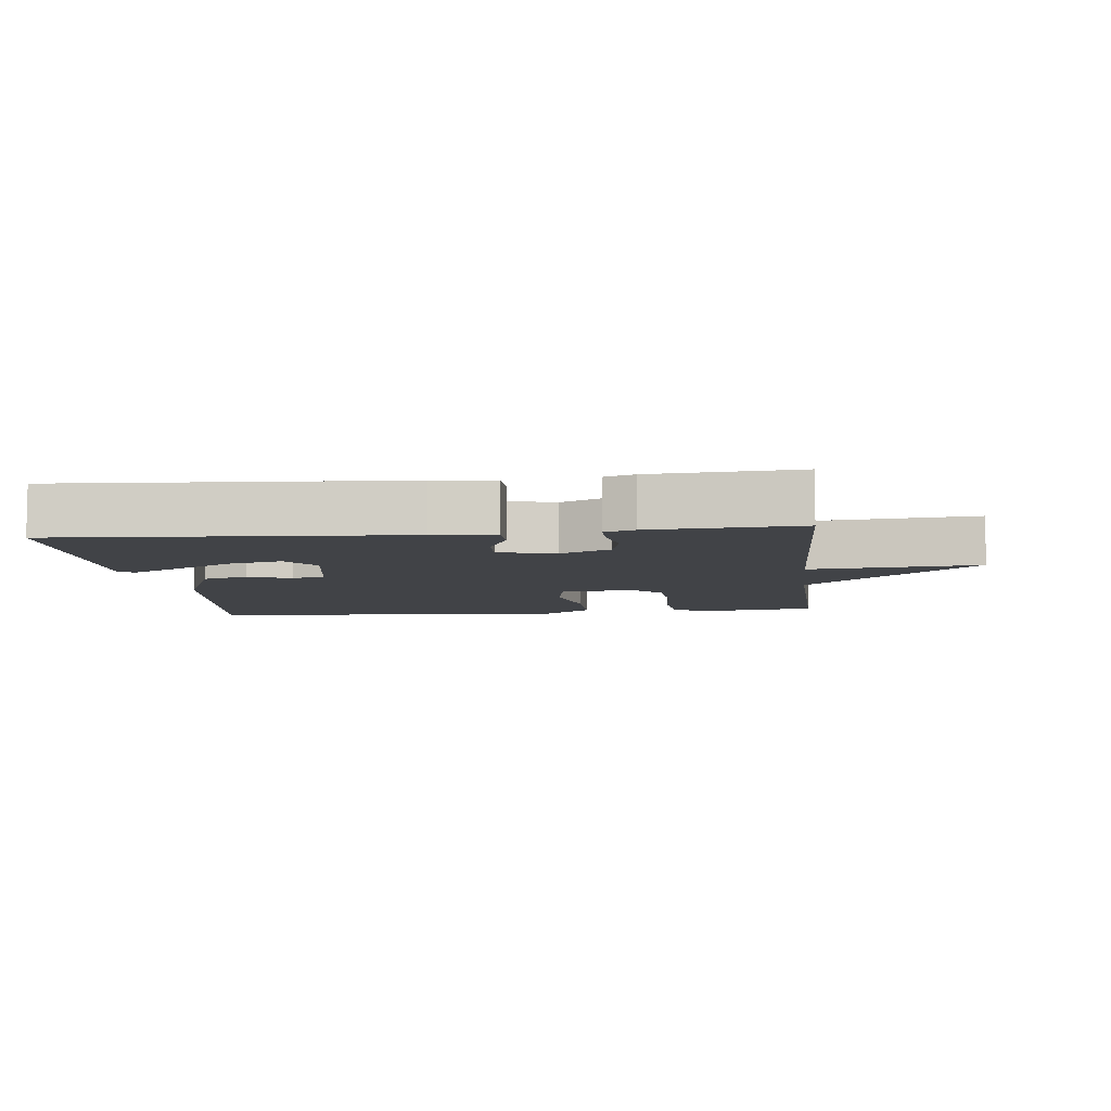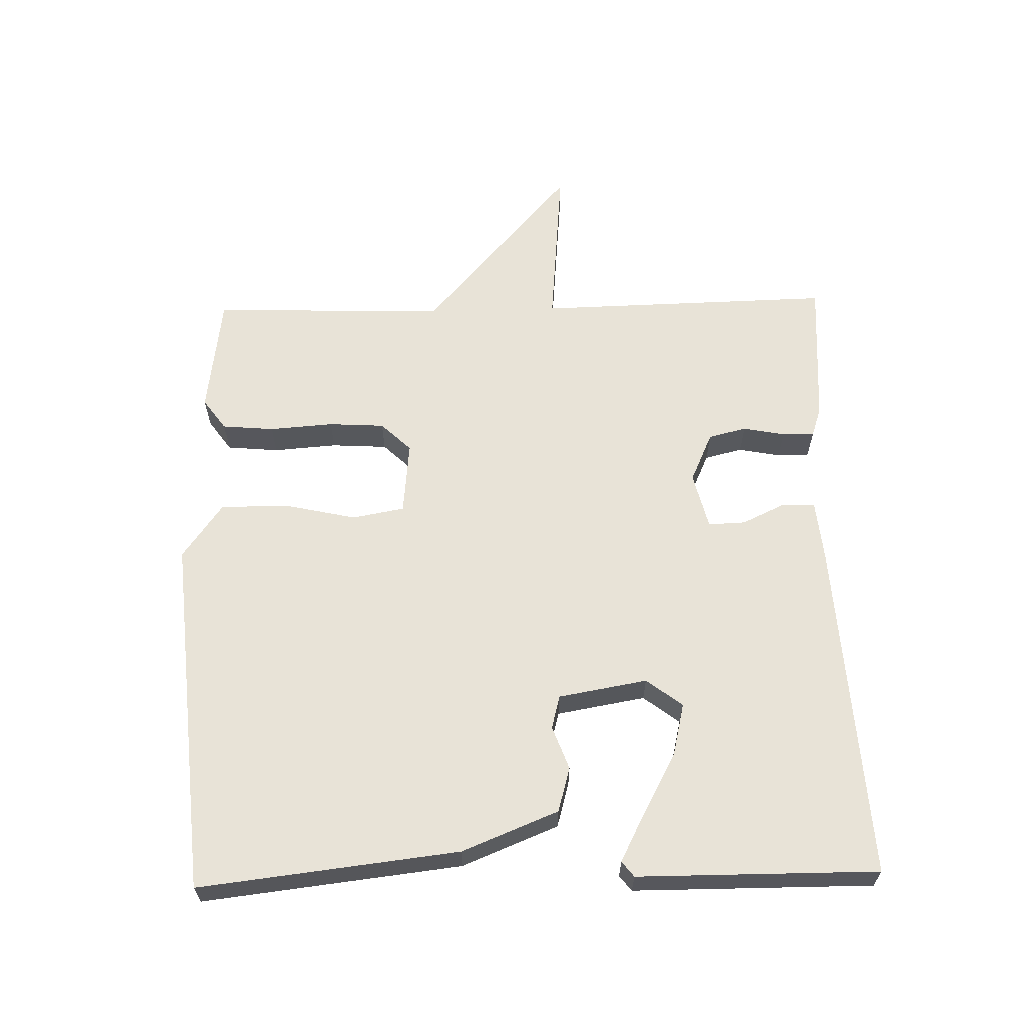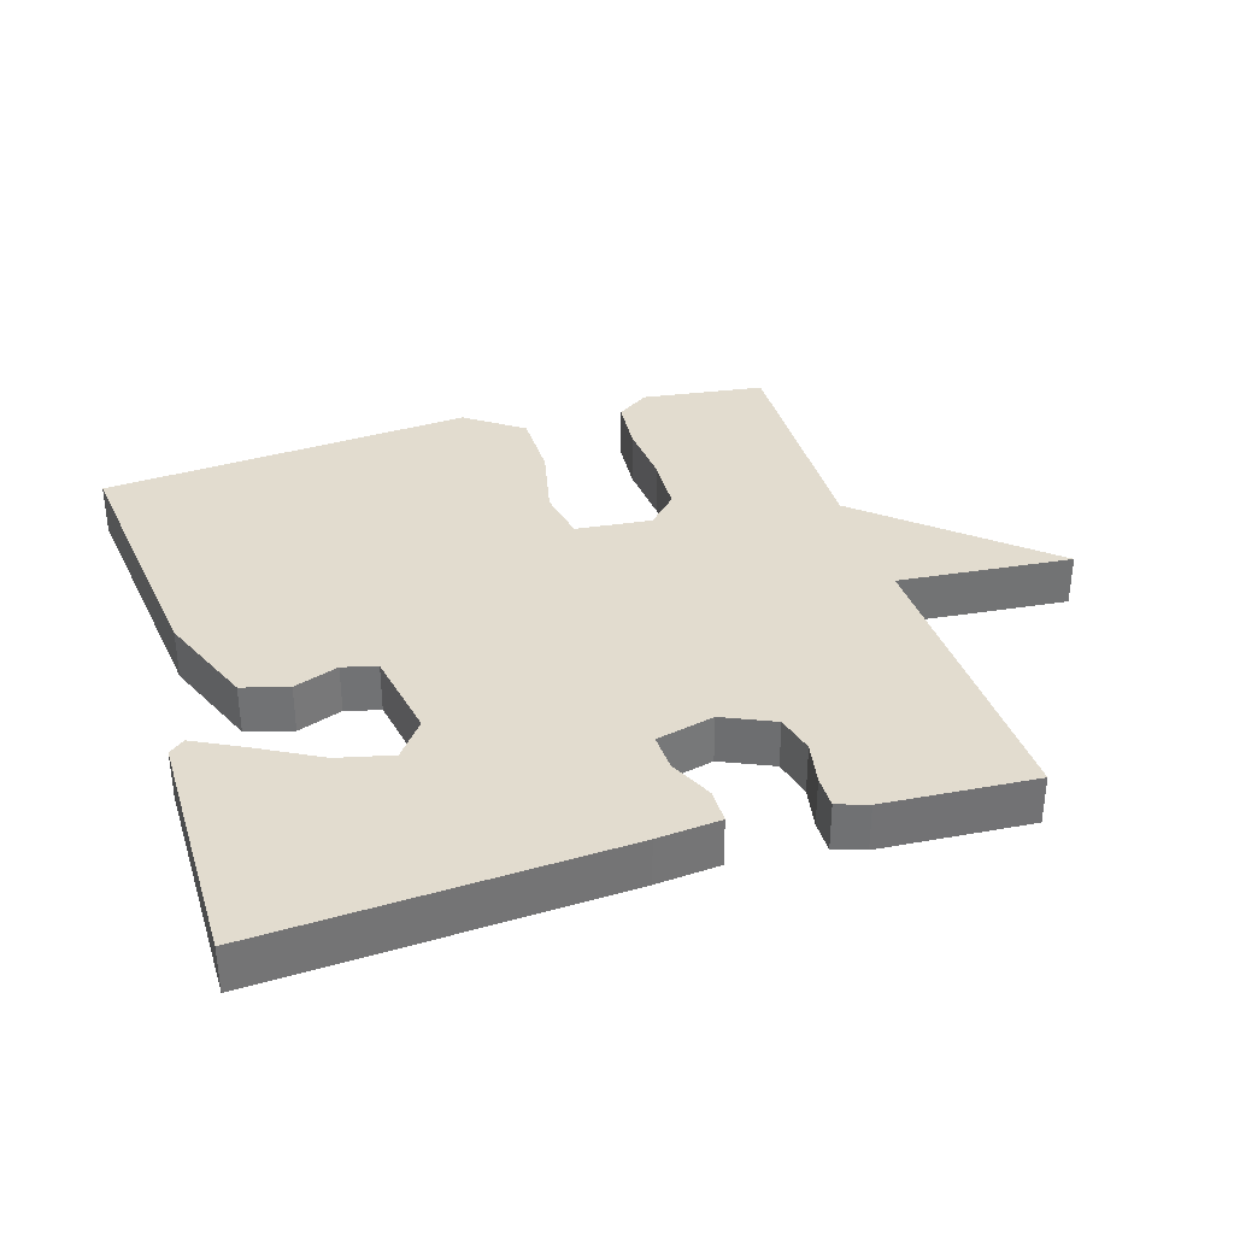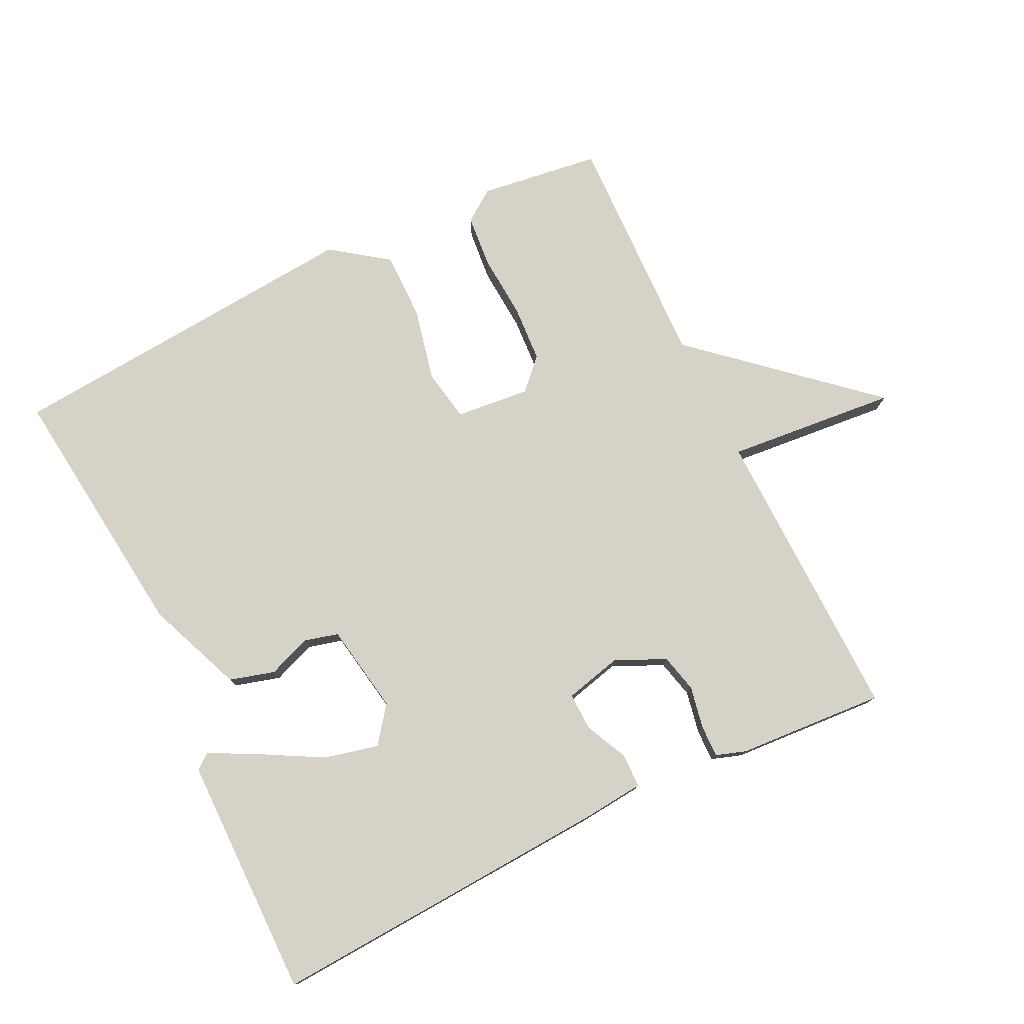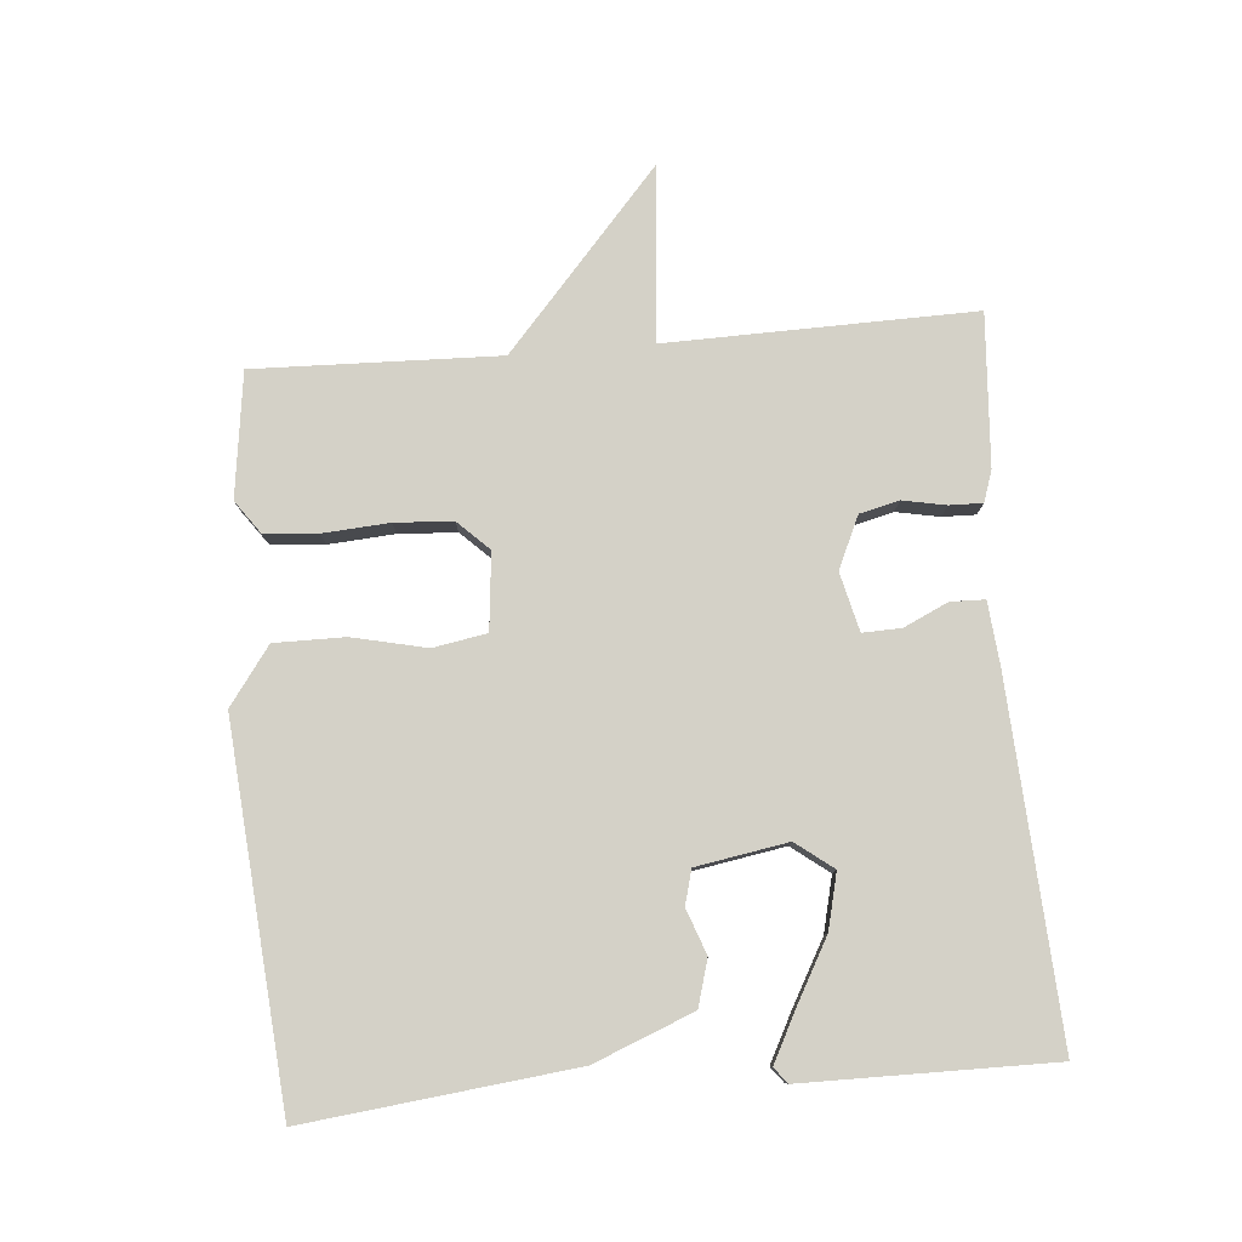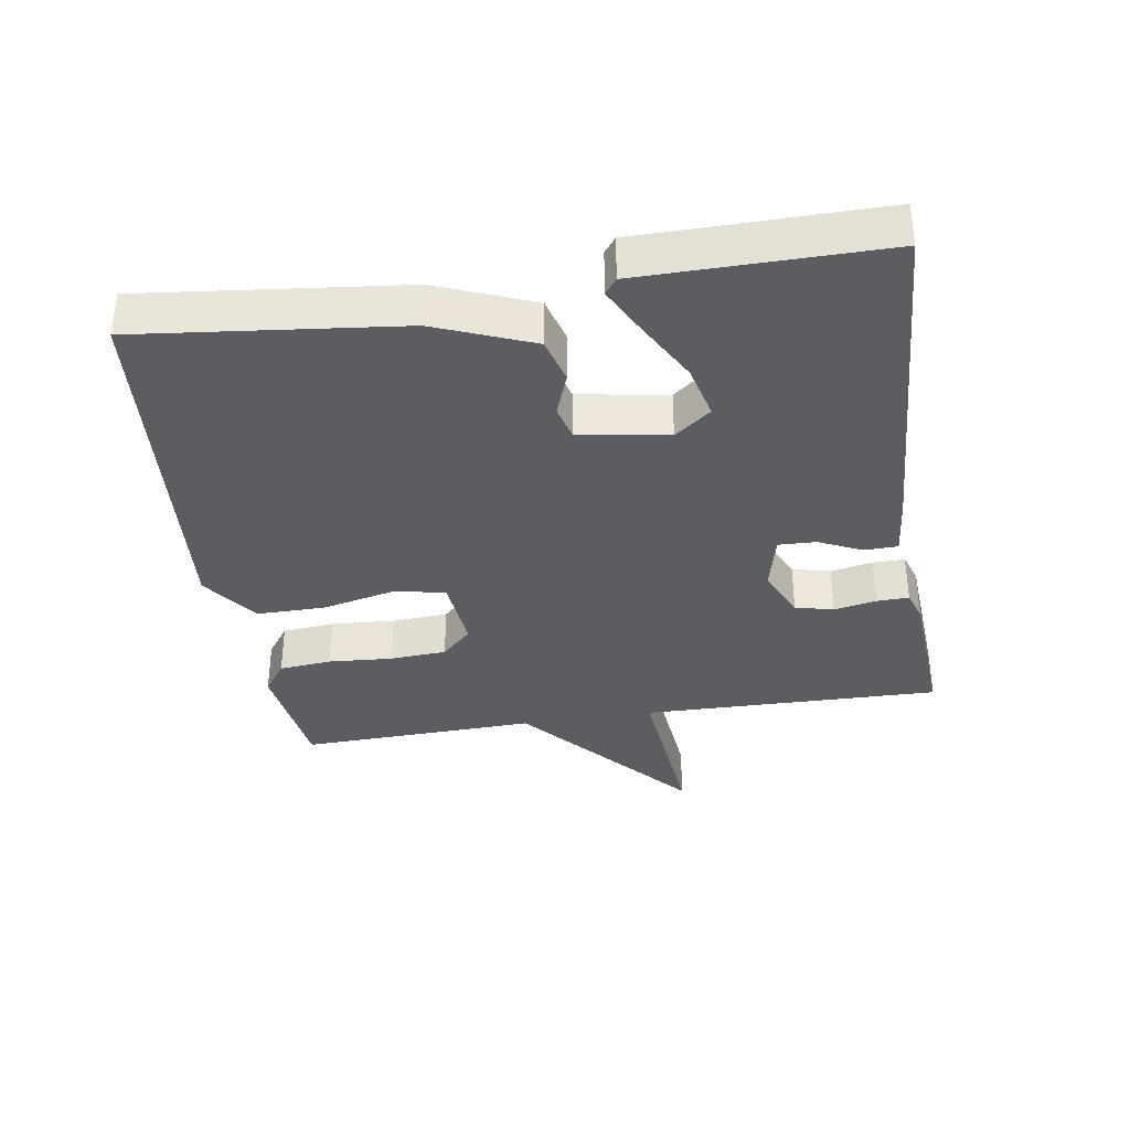
<metadata>
{"format":"obj","ext":"obj","renderer":"f3d","projection":"perspective","resolution":1024,"background":"white","views":[{"elev":-7.3,"azim":-173.7,"up":"+Y"},{"elev":62.4,"azim":88.6,"up":"+Y"},{"elev":34.7,"azim":162.8,"up":"+Y"},{"elev":77.7,"azim":154.1,"up":"+Y"},{"elev":79.8,"azim":85.3,"up":"+Y"},{"elev":-36.0,"azim":99.1,"up":"+Y"}]}
</metadata>
<code>
v -0.5 0.07 0.5
v -0.32 0.07 0.524
v -0.273 0.07 0.49
v -0.266 0.07 0.412
v -0.273 0.07 0.316
v -0.268 0.07 0.232
v -0.225 0.07 0.187
v -0.114 0.07 0.198
v -0.1 0.07 0.276
v -0.124 0.07 0.384
v -0.124 0.07 0.486
v -0.041 0.07 0.546
v 0.5 0.07 0.5
v 0.455 0.07 0.111
v 0.397 0.07 -0.033
v 0.33 0.07 -0.052
v 0.265 0.07 -0.028
v 0.215 0.07 -0.041
v 0.192 0.07 -0.174
v 0.233 0.07 -0.228
v 0.313 0.07 -0.209
v 0.404 0.07 -0.159
v 0.476 0.07 -0.122
v 0.499 0.07 -0.14
v 0.5 0.07 -0.5
v -0.013 0.07 -0.469
v -0.105 0.07 -0.46
v -0.106 0.07 -0.41
v -0.076 0.07 -0.346
v -0.074 0.07 -0.29
v -0.159 0.07 -0.269
v -0.234 0.07 -0.303
v -0.248 0.07 -0.36
v -0.236 0.07 -0.423
v -0.235 0.07 -0.471
v -0.28 0.07 -0.486
v -0.5 0.07 -0.5
v -0.49 0.07 -0.054
v -0.744 0.07 -0.077
v -0.49 0.07 0.146
v -0.5 0 0.5
v -0.32 0 0.524
v -0.273 0 0.49
v -0.266 0 0.412
v -0.273 0 0.316
v -0.268 0 0.232
v -0.225 0 0.187
v -0.114 0 0.198
v -0.1 0 0.276
v -0.124 0 0.384
v -0.124 0 0.486
v -0.041 0 0.546
v 0.5 0 0.5
v 0.455 0 0.111
v 0.397 0 -0.033
v 0.33 0 -0.052
v 0.265 0 -0.028
v 0.215 0 -0.041
v 0.192 0 -0.174
v 0.233 0 -0.228
v 0.313 0 -0.209
v 0.404 0 -0.159
v 0.476 0 -0.122
v 0.499 0 -0.14
v 0.5 0 -0.5
v -0.013 0 -0.469
v -0.105 0 -0.46
v -0.106 0 -0.41
v -0.076 0 -0.346
v -0.074 0 -0.29
v -0.159 0 -0.269
v -0.234 0 -0.303
v -0.248 0 -0.36
v -0.236 0 -0.423
v -0.235 0 -0.471
v -0.28 0 -0.486
v -0.5 0 -0.5
v -0.49 0 -0.054
v -0.744 0 -0.077
v -0.49 0 0.146
f 38 39 40
f 36 37 38
f 35 36 38
f 34 35 38
f 33 34 38
f 32 33 38 40
f 31 32 40 1
f 27 28 29
f 26 27 29
f 25 26 29
f 25 29 30
f 23 24 25
f 22 23 25
f 21 22 25
f 20 21 25
f 20 25 30
f 19 20 30 31
f 15 16 17
f 14 15 17
f 13 14 17
f 12 13 17
f 11 12 17
f 10 11 17
f 9 10 17
f 8 9 17 18
f 18 19 31
f 8 18 31
f 7 8 31
f 3 4 5
f 2 3 5
f 1 2 5
f 1 5 6
f 31 1 6
f 6 7 31
f 80 79 78
f 78 77 76
f 78 76 75
f 78 75 74
f 78 74 73
f 80 78 73 72
f 41 80 72 71
f 69 68 67
f 69 67 66
f 69 66 65
f 70 69 65
f 65 64 63
f 65 63 62
f 65 62 61
f 65 61 60
f 70 65 60
f 71 70 60 59
f 57 56 55
f 57 55 54
f 57 54 53
f 57 53 52
f 57 52 51
f 57 51 50
f 57 50 49
f 58 57 49 48
f 71 59 58
f 71 58 48
f 71 48 47
f 45 44 43
f 45 43 42
f 45 42 41
f 46 45 41
f 46 41 71
f 71 47 46
f 1 41 42 2
f 2 42 43 3
f 3 43 44 4
f 4 44 45 5
f 5 45 46 6
f 6 46 47 7
f 7 47 48 8
f 8 48 49 9
f 9 49 50 10
f 10 50 51 11
f 11 51 52 12
f 12 52 53 13
f 13 53 54 14
f 14 54 55 15
f 15 55 56 16
f 16 56 57 17
f 17 57 58 18
f 18 58 59 19
f 19 59 60 20
f 20 60 61 21
f 21 61 62 22
f 22 62 63 23
f 23 63 64 24
f 24 64 65 25
f 25 65 66 26
f 26 66 67 27
f 27 67 68 28
f 28 68 69 29
f 29 69 70 30
f 30 70 71 31
f 31 71 72 32
f 32 72 73 33
f 33 73 74 34
f 34 74 75 35
f 35 75 76 36
f 36 76 77 37
f 37 77 78 38
f 38 78 79 39
f 39 79 80 40
f 40 80 41 1

</code>
